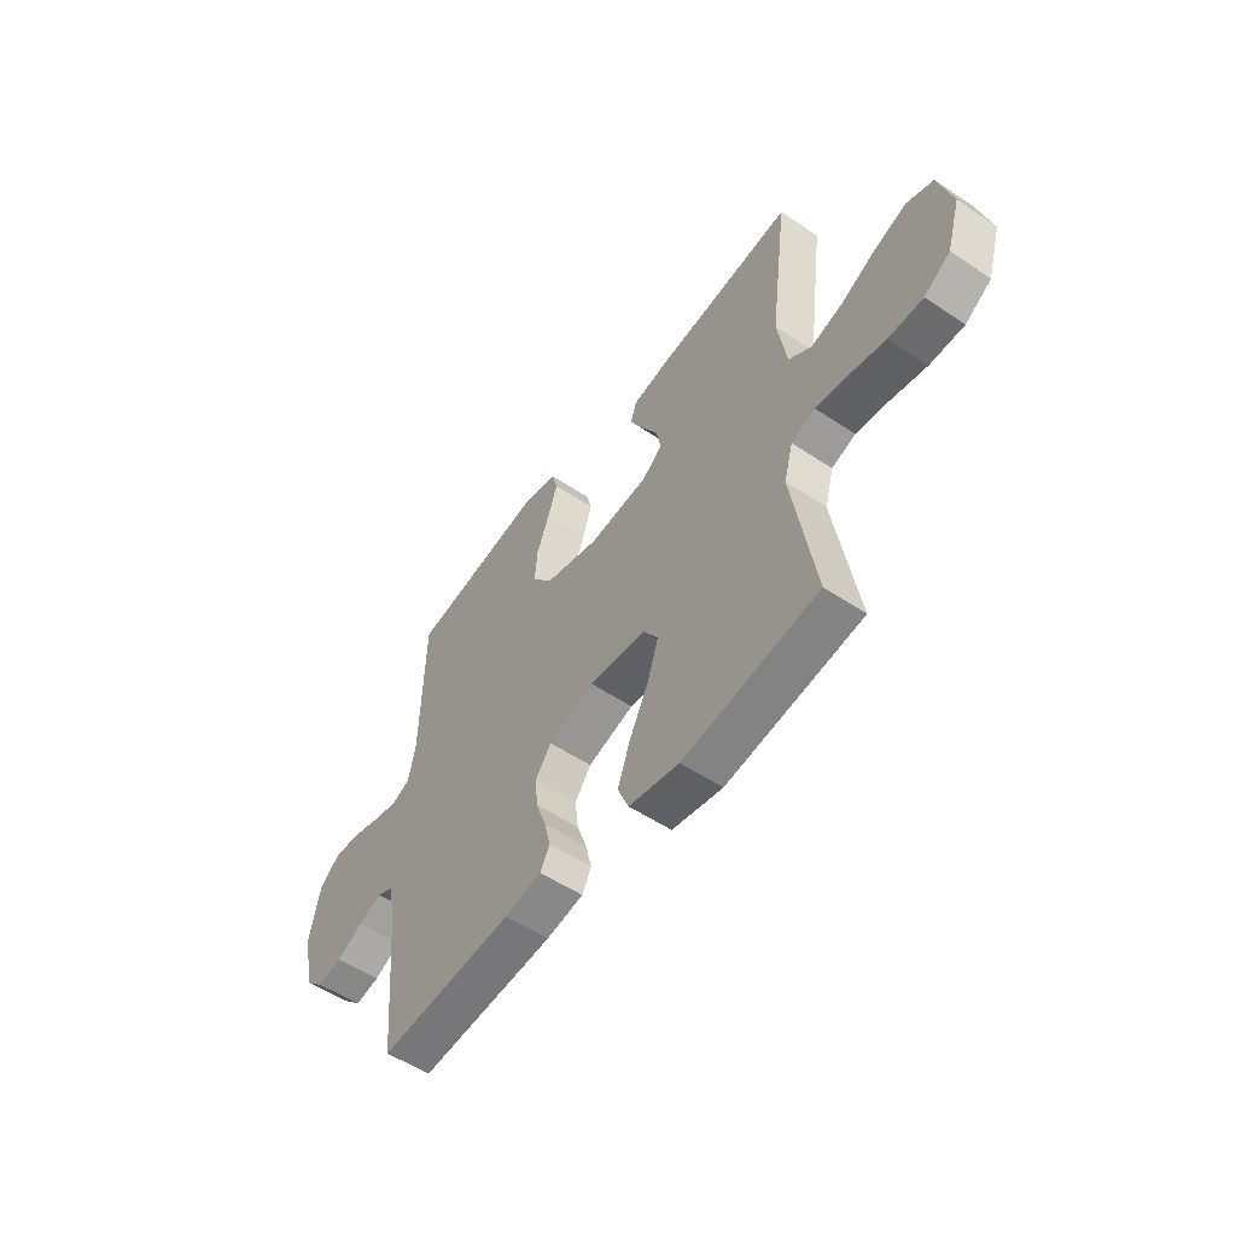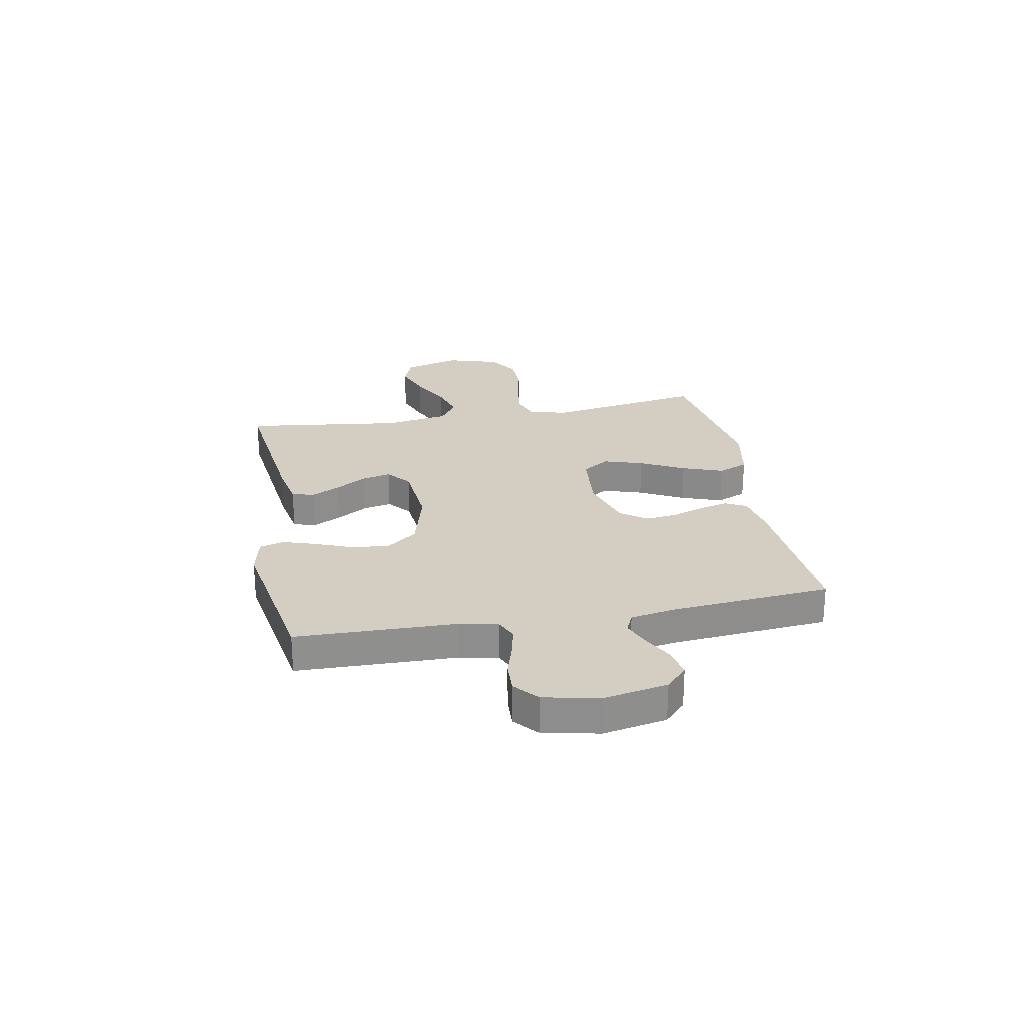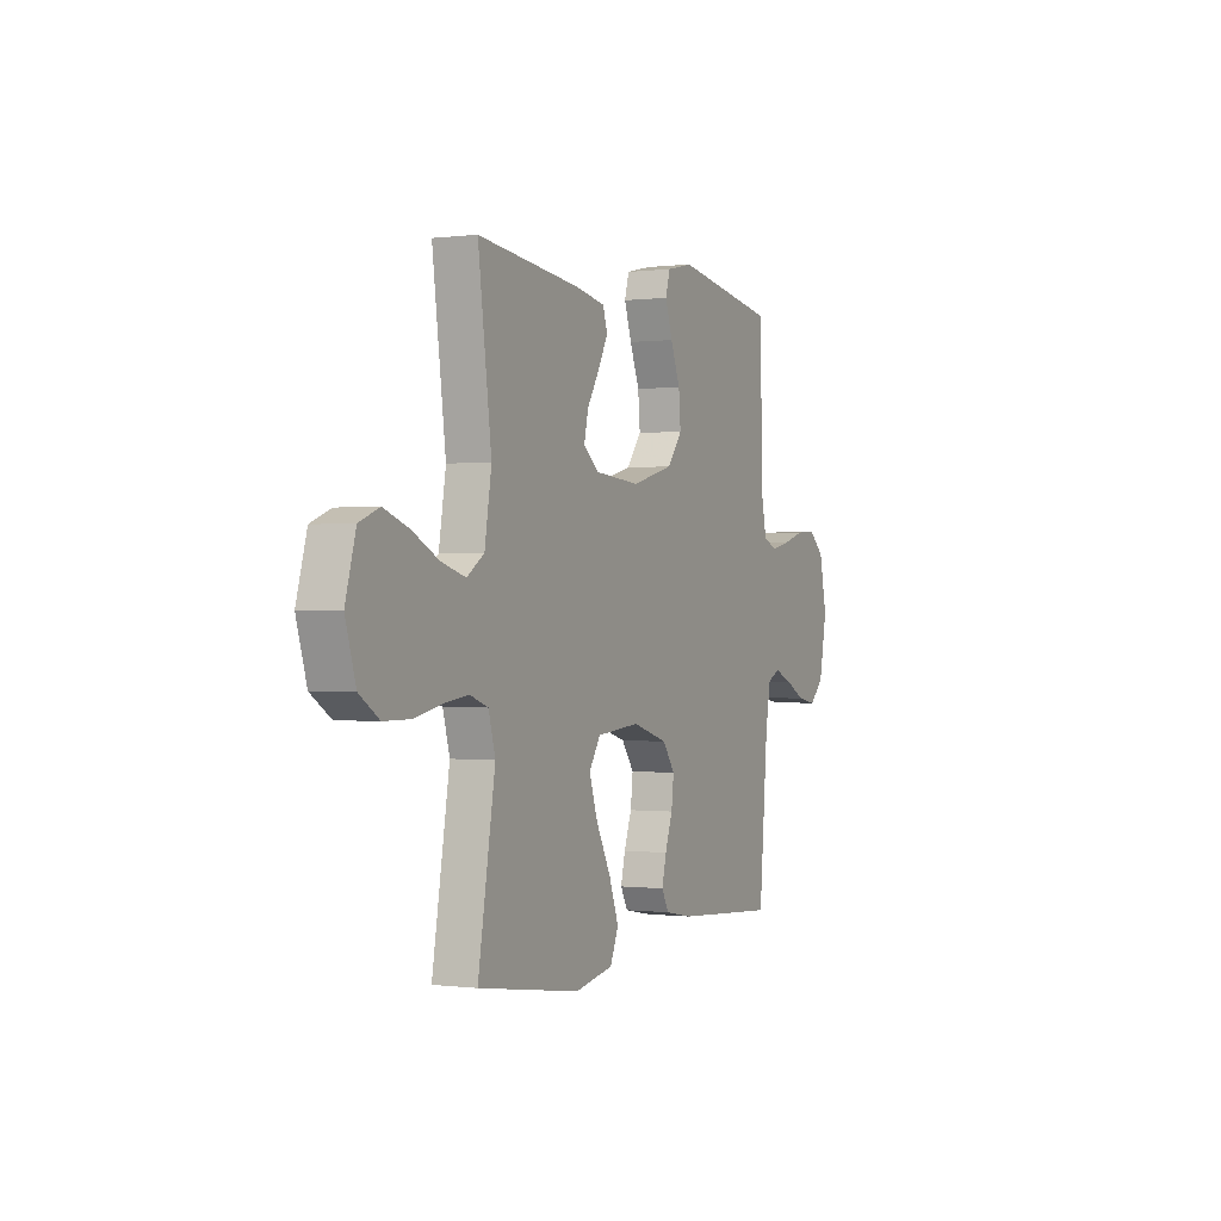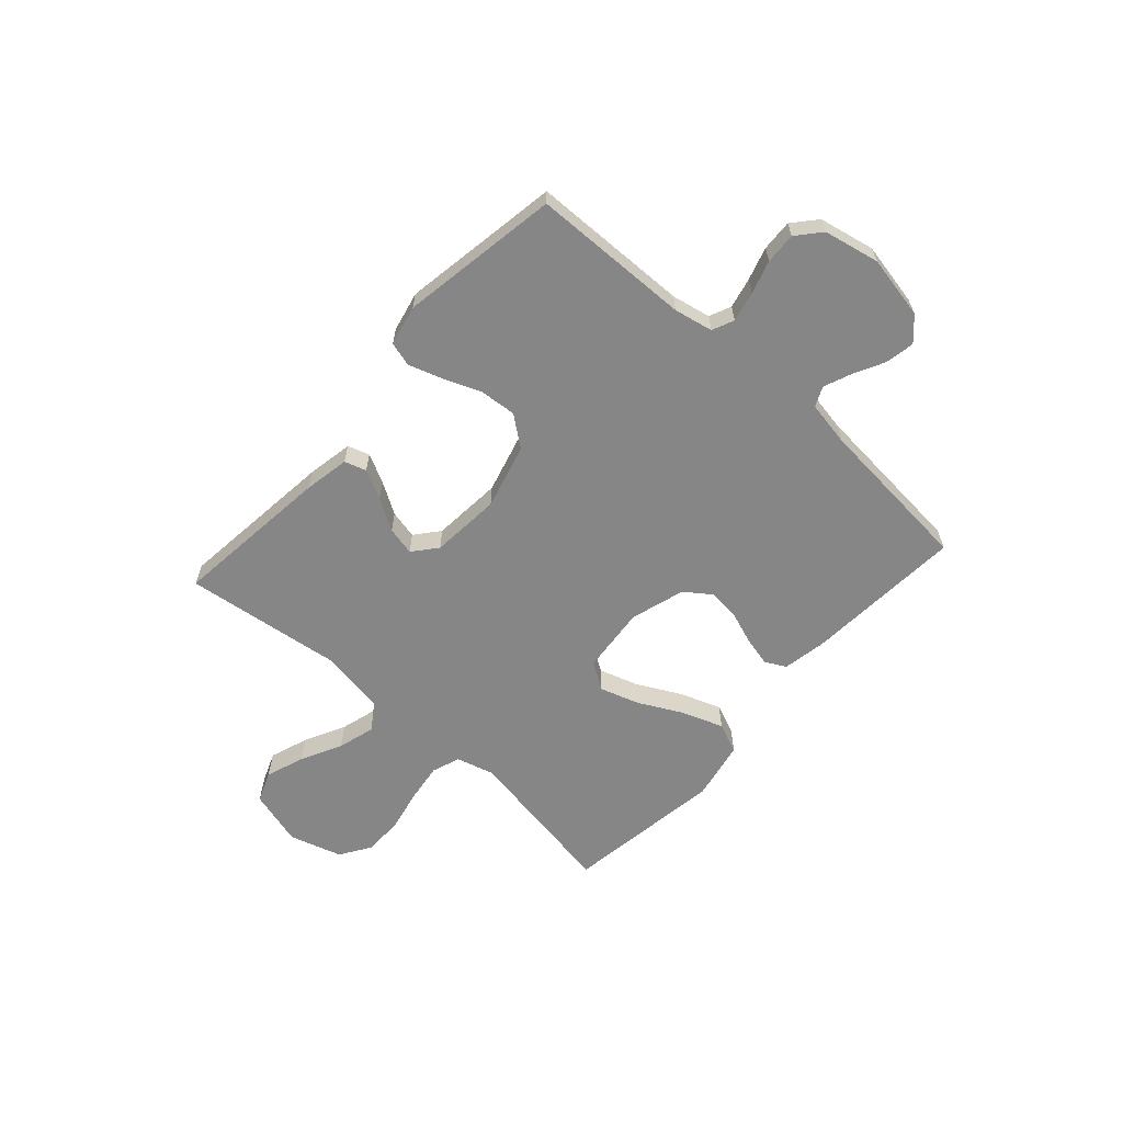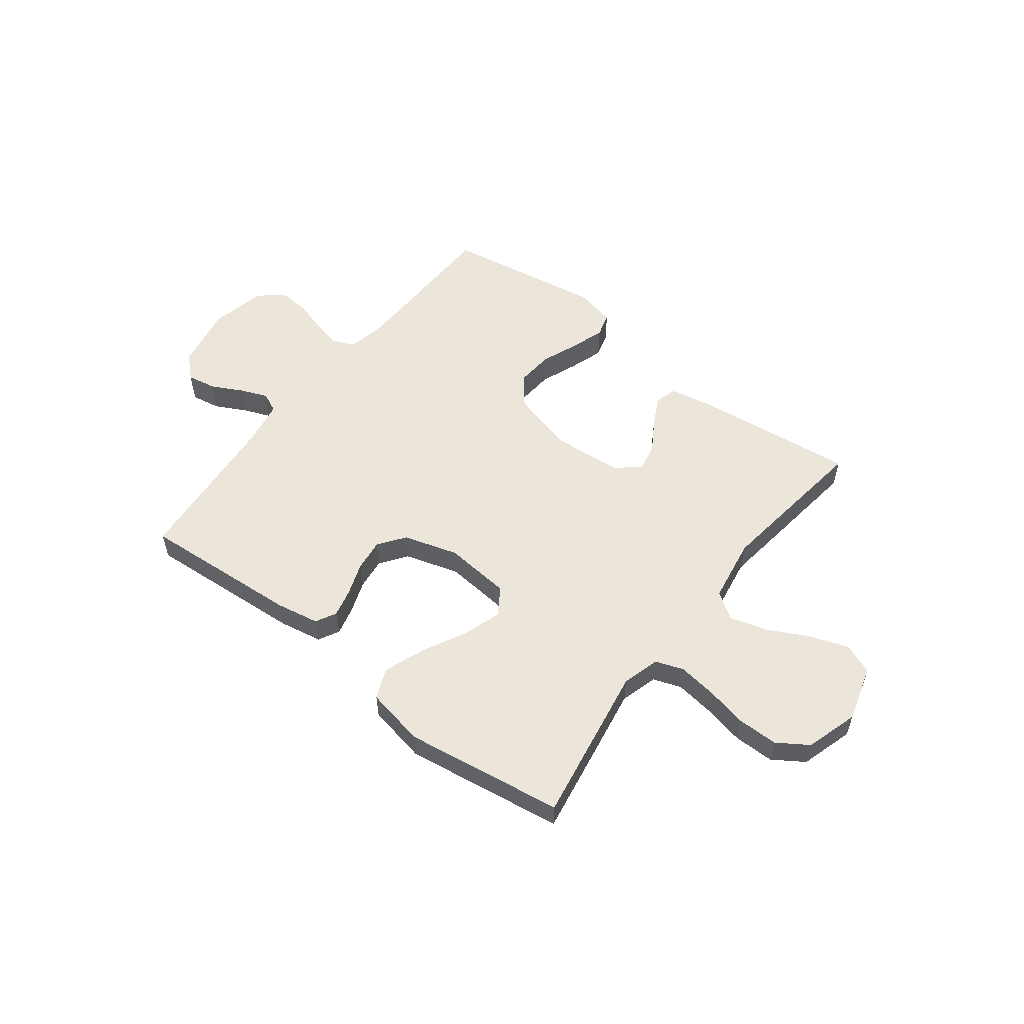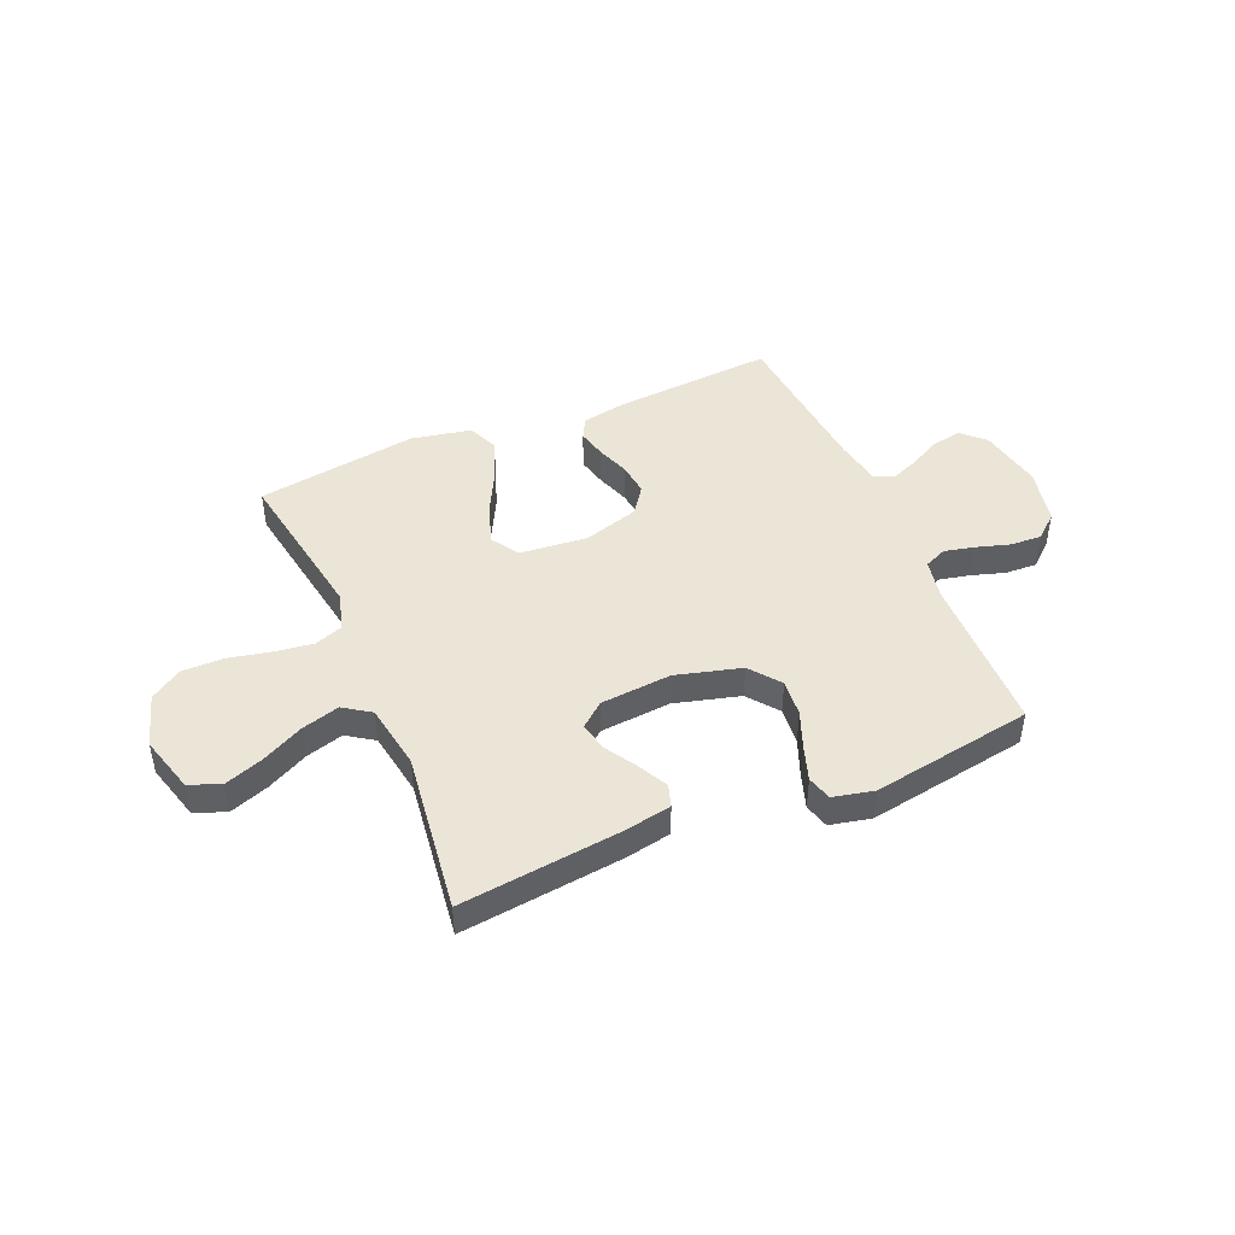
<metadata>
{"format":"obj","ext":"obj","renderer":"f3d","projection":"perspective","resolution":1024,"background":"white","views":[{"elev":-53.8,"azim":-125.5,"up":"+Z"},{"elev":25.2,"azim":79.4,"up":"+Y"},{"elev":-0.2,"azim":-64.6,"up":"+Z"},{"elev":-62.2,"azim":48.1,"up":"+Y"},{"elev":55.1,"azim":-142.5,"up":"+Y"},{"elev":45.7,"azim":-23.1,"up":"+Y"}]}
</metadata>
<code>
v 0.5 0.07 0.5
v 0.507 0.07 0.2
v 0.522 0.07 0.127
v 0.563 0.07 0.109
v 0.62 0.07 0.122
v 0.682 0.07 0.141
v 0.741 0.07 0.144
v 0.786 0.07 0.105
v 0.808 0.07 0
v 0.785 0.07 -0.119
v 0.743 0.07 -0.159
v 0.688 0.07 -0.149
v 0.63 0.07 -0.119
v 0.578 0.07 -0.098
v 0.541 0.07 -0.115
v 0.526 0.07 -0.2
v 0.5 0.07 -0.5
v 0.2 0.07 -0.479
v 0.118 0.07 -0.464
v 0.097 0.07 -0.425
v 0.11 0.07 -0.371
v 0.132 0.07 -0.309
v 0.139 0.07 -0.249
v 0.103 0.07 -0.199
v 0 0.07 -0.168
v -0.126 0.07 -0.18
v -0.159 0.07 -0.231
v -0.135 0.07 -0.305
v -0.092 0.07 -0.388
v -0.064 0.07 -0.465
v -0.088 0.07 -0.522
v -0.2 0.07 -0.544
v -0.5 0.07 -0.5
v -0.45 0.07 -0.2
v -0.47 0.07 -0.129
v -0.523 0.07 -0.11
v -0.595 0.07 -0.12
v -0.675 0.07 -0.137
v -0.751 0.07 -0.137
v -0.809 0.07 -0.099
v -0.839 0.07 0
v -0.809 0.07 0.106
v -0.751 0.07 0.129
v -0.678 0.07 0.103
v -0.601 0.07 0.064
v -0.531 0.07 0.044
v -0.481 0.07 0.078
v -0.461 0.07 0.2
v -0.5 0.07 0.5
v -0.2 0.07 0.466
v -0.114 0.07 0.45
v -0.101 0.07 0.409
v -0.129 0.07 0.354
v -0.165 0.07 0.295
v -0.177 0.07 0.241
v -0.132 0.07 0.204
v 0 0.07 0.193
v 0.122 0.07 0.226
v 0.166 0.07 0.283
v 0.16 0.07 0.352
v 0.132 0.07 0.423
v 0.111 0.07 0.486
v 0.124 0.07 0.532
v 0.2 0.07 0.549
v 0.5 0 0.5
v 0.507 0 0.2
v 0.522 0 0.127
v 0.563 0 0.109
v 0.62 0 0.122
v 0.682 0 0.141
v 0.741 0 0.144
v 0.786 0 0.105
v 0.808 0 0
v 0.785 0 -0.119
v 0.743 0 -0.159
v 0.688 0 -0.149
v 0.63 0 -0.119
v 0.578 0 -0.098
v 0.541 0 -0.115
v 0.526 0 -0.2
v 0.5 0 -0.5
v 0.2 0 -0.479
v 0.118 0 -0.464
v 0.097 0 -0.425
v 0.11 0 -0.371
v 0.132 0 -0.309
v 0.139 0 -0.249
v 0.103 0 -0.199
v 0 0 -0.168
v -0.126 0 -0.18
v -0.159 0 -0.231
v -0.135 0 -0.305
v -0.092 0 -0.388
v -0.064 0 -0.465
v -0.088 0 -0.522
v -0.2 0 -0.544
v -0.5 0 -0.5
v -0.45 0 -0.2
v -0.47 0 -0.129
v -0.523 0 -0.11
v -0.595 0 -0.12
v -0.675 0 -0.137
v -0.751 0 -0.137
v -0.809 0 -0.099
v -0.839 0 0
v -0.809 0 0.106
v -0.751 0 0.129
v -0.678 0 0.103
v -0.601 0 0.064
v -0.531 0 0.044
v -0.481 0 0.078
v -0.461 0 0.2
v -0.5 0 0.5
v -0.2 0 0.466
v -0.114 0 0.45
v -0.101 0 0.409
v -0.129 0 0.354
v -0.165 0 0.295
v -0.177 0 0.241
v -0.132 0 0.204
v 0 0 0.193
v 0.122 0 0.226
v 0.166 0 0.283
v 0.16 0 0.352
v 0.132 0 0.423
v 0.111 0 0.486
v 0.124 0 0.532
v 0.2 0 0.549
f 64 1 2
f 63 64 2
f 62 63 2
f 61 62 2
f 60 61 2
f 59 60 2 3
f 58 59 3 4
f 57 58 4
f 56 57 4
f 52 53 54
f 51 52 54
f 50 51 54
f 49 50 54
f 48 49 54
f 47 48 54 55
f 46 47 55 56
f 43 44 45
f 42 43 45
f 41 42 45
f 40 41 45
f 39 40 45
f 38 39 45
f 37 38 45
f 36 37 45 46
f 46 56 4
f 36 46 4
f 35 36 4
f 32 33 34
f 31 32 34
f 30 31 34
f 29 30 34
f 28 29 34
f 27 28 34 35
f 20 21 22
f 19 20 22
f 18 19 22
f 17 18 22
f 16 17 22
f 15 16 22 23
f 14 15 23 24
f 11 12 13
f 10 11 13
f 9 10 13
f 8 9 13
f 7 8 13
f 6 7 13
f 5 6 13
f 5 13 14
f 14 24 25
f 5 14 25
f 4 5 25
f 26 27 35
f 4 25 26 35
f 66 65 128
f 66 128 127
f 66 127 126
f 66 126 125
f 66 125 124
f 67 66 124 123
f 68 67 123 122
f 68 122 121
f 68 121 120
f 118 117 116
f 118 116 115
f 118 115 114
f 118 114 113
f 118 113 112
f 119 118 112 111
f 120 119 111 110
f 109 108 107
f 109 107 106
f 109 106 105
f 109 105 104
f 109 104 103
f 109 103 102
f 109 102 101
f 110 109 101 100
f 68 120 110
f 68 110 100
f 68 100 99
f 98 97 96
f 98 96 95
f 98 95 94
f 98 94 93
f 98 93 92
f 99 98 92 91
f 86 85 84
f 86 84 83
f 86 83 82
f 86 82 81
f 86 81 80
f 87 86 80 79
f 88 87 79 78
f 77 76 75
f 77 75 74
f 77 74 73
f 77 73 72
f 77 72 71
f 77 71 70
f 77 70 69
f 78 77 69
f 89 88 78
f 89 78 69
f 89 69 68
f 99 91 90
f 99 90 89 68
f 1 65 66 2
f 2 66 67 3
f 3 67 68 4
f 4 68 69 5
f 5 69 70 6
f 6 70 71 7
f 7 71 72 8
f 8 72 73 9
f 9 73 74 10
f 10 74 75 11
f 11 75 76 12
f 12 76 77 13
f 13 77 78 14
f 14 78 79 15
f 15 79 80 16
f 16 80 81 17
f 17 81 82 18
f 18 82 83 19
f 19 83 84 20
f 20 84 85 21
f 21 85 86 22
f 22 86 87 23
f 23 87 88 24
f 24 88 89 25
f 25 89 90 26
f 26 90 91 27
f 27 91 92 28
f 28 92 93 29
f 29 93 94 30
f 30 94 95 31
f 31 95 96 32
f 32 96 97 33
f 33 97 98 34
f 34 98 99 35
f 35 99 100 36
f 36 100 101 37
f 37 101 102 38
f 38 102 103 39
f 39 103 104 40
f 40 104 105 41
f 41 105 106 42
f 42 106 107 43
f 43 107 108 44
f 44 108 109 45
f 45 109 110 46
f 46 110 111 47
f 47 111 112 48
f 48 112 113 49
f 49 113 114 50
f 50 114 115 51
f 51 115 116 52
f 52 116 117 53
f 53 117 118 54
f 54 118 119 55
f 55 119 120 56
f 56 120 121 57
f 57 121 122 58
f 58 122 123 59
f 59 123 124 60
f 60 124 125 61
f 61 125 126 62
f 62 126 127 63
f 63 127 128 64
f 64 128 65 1

</code>
